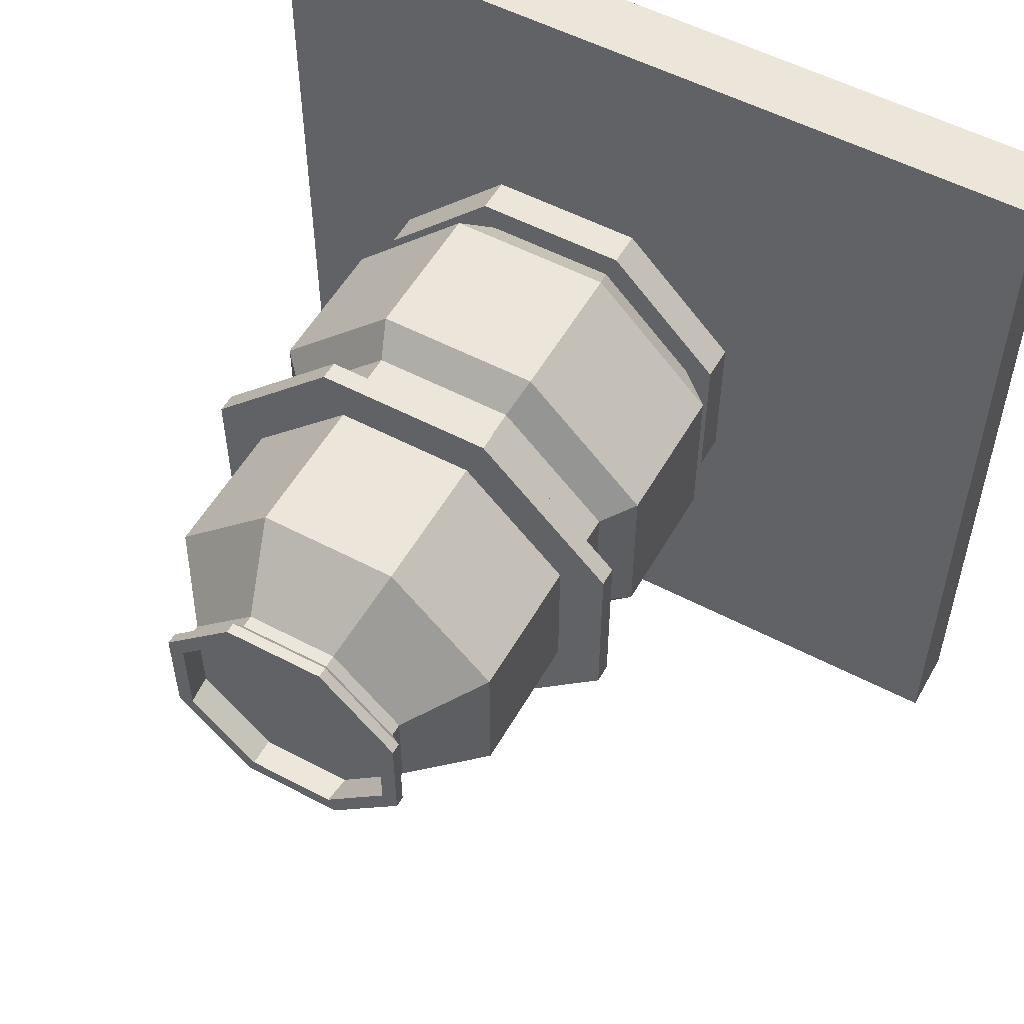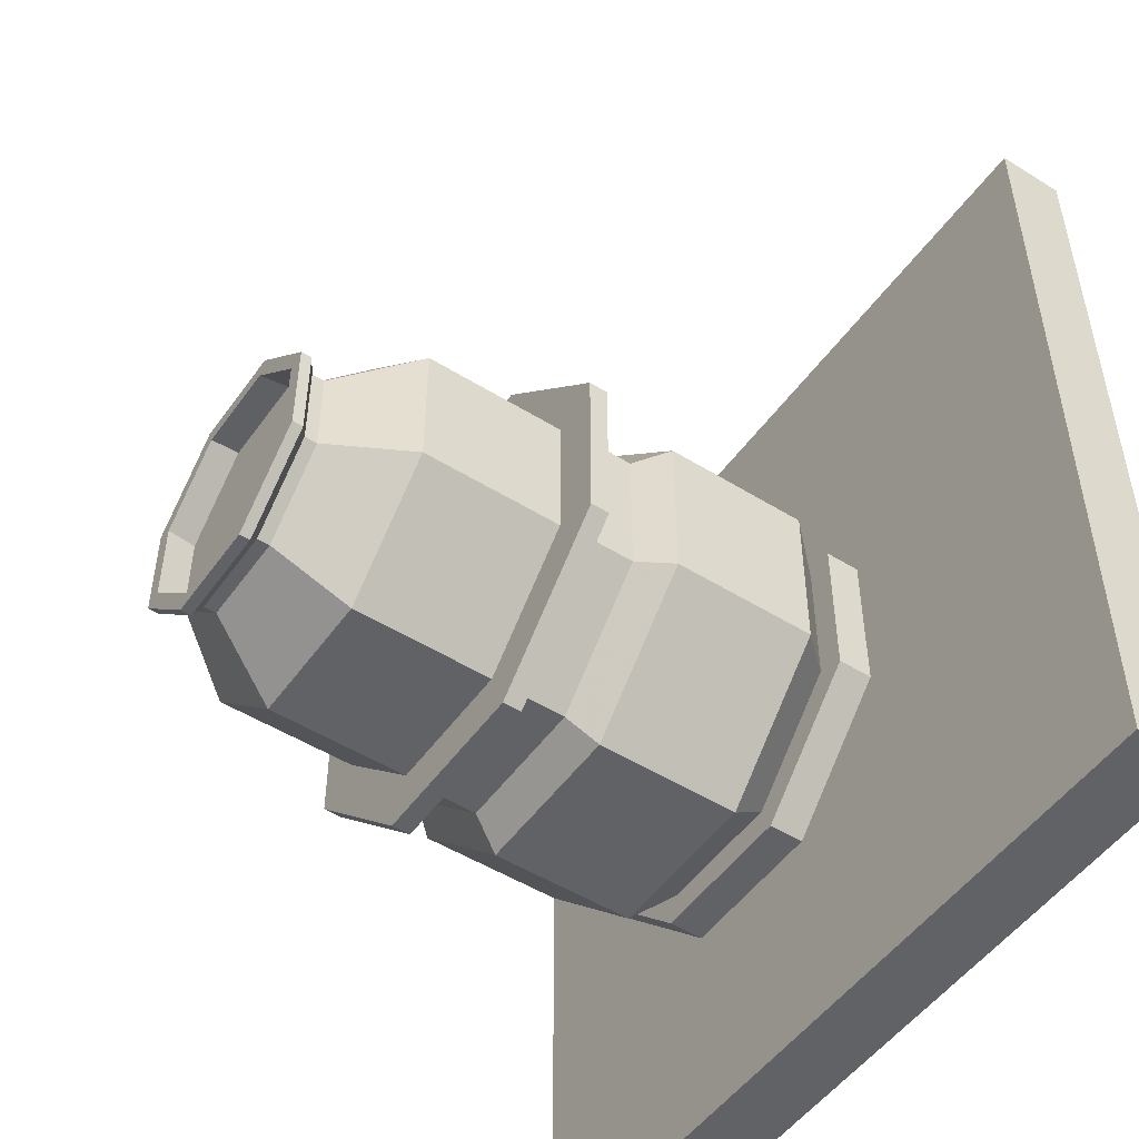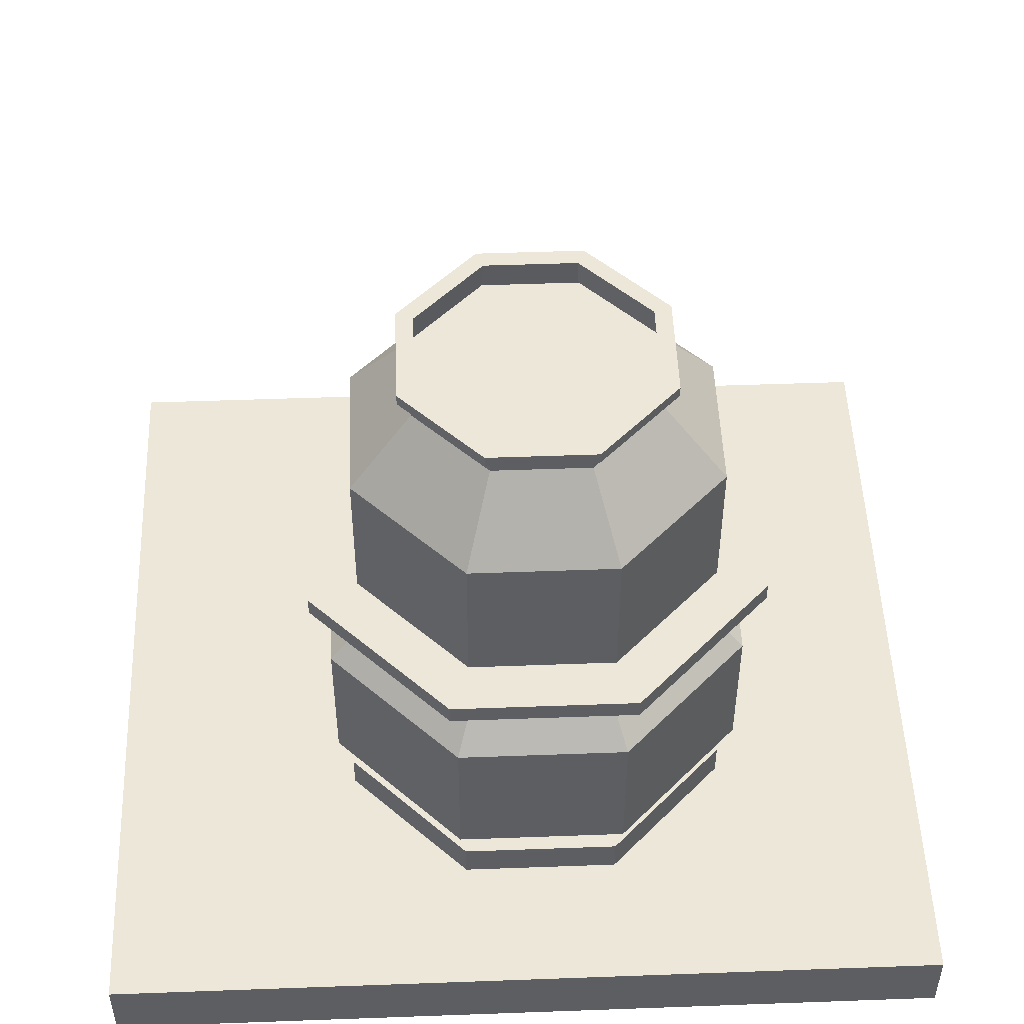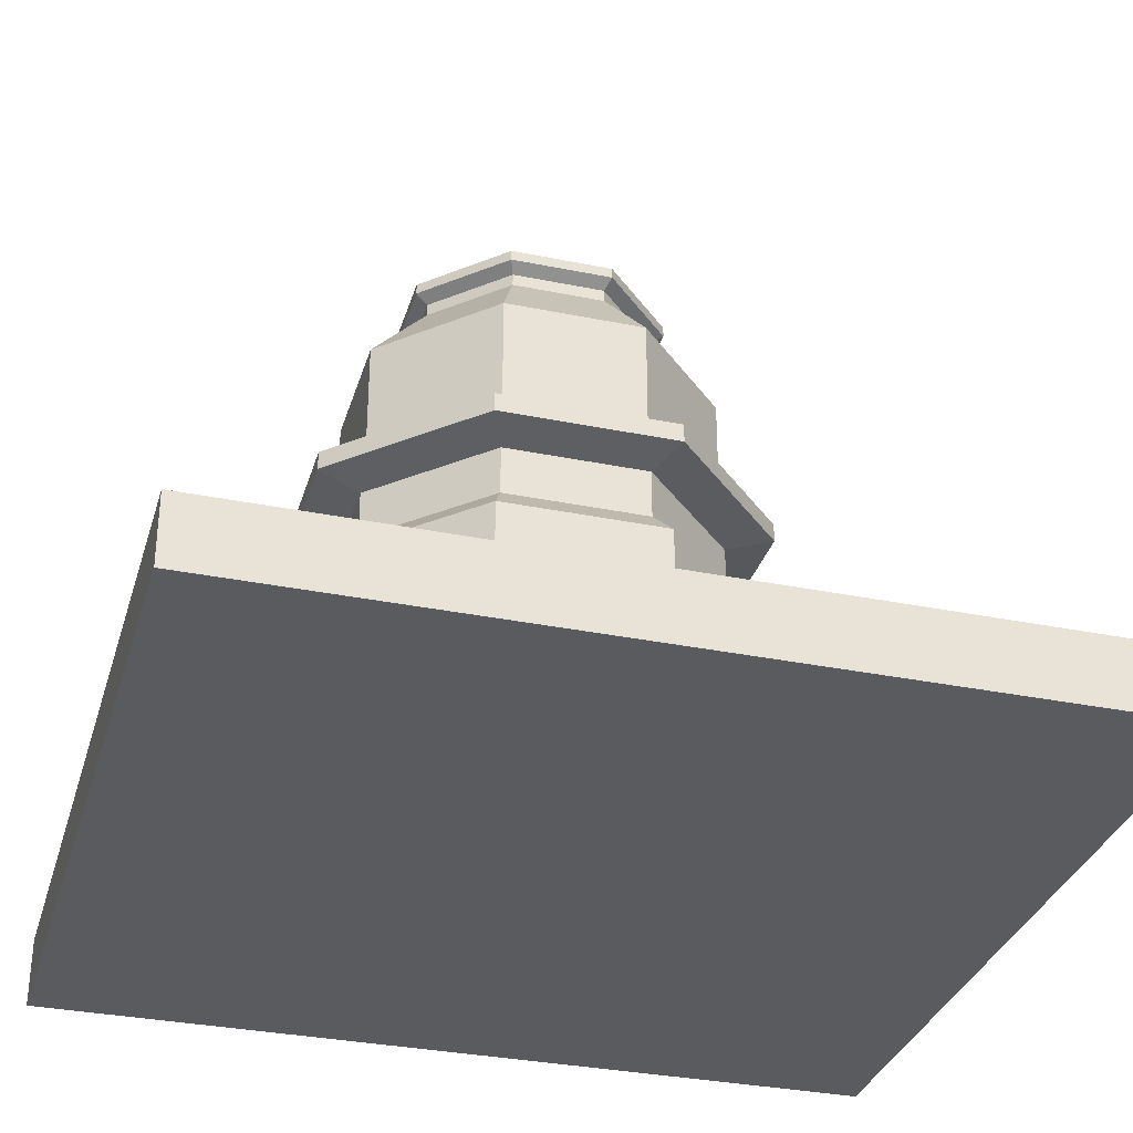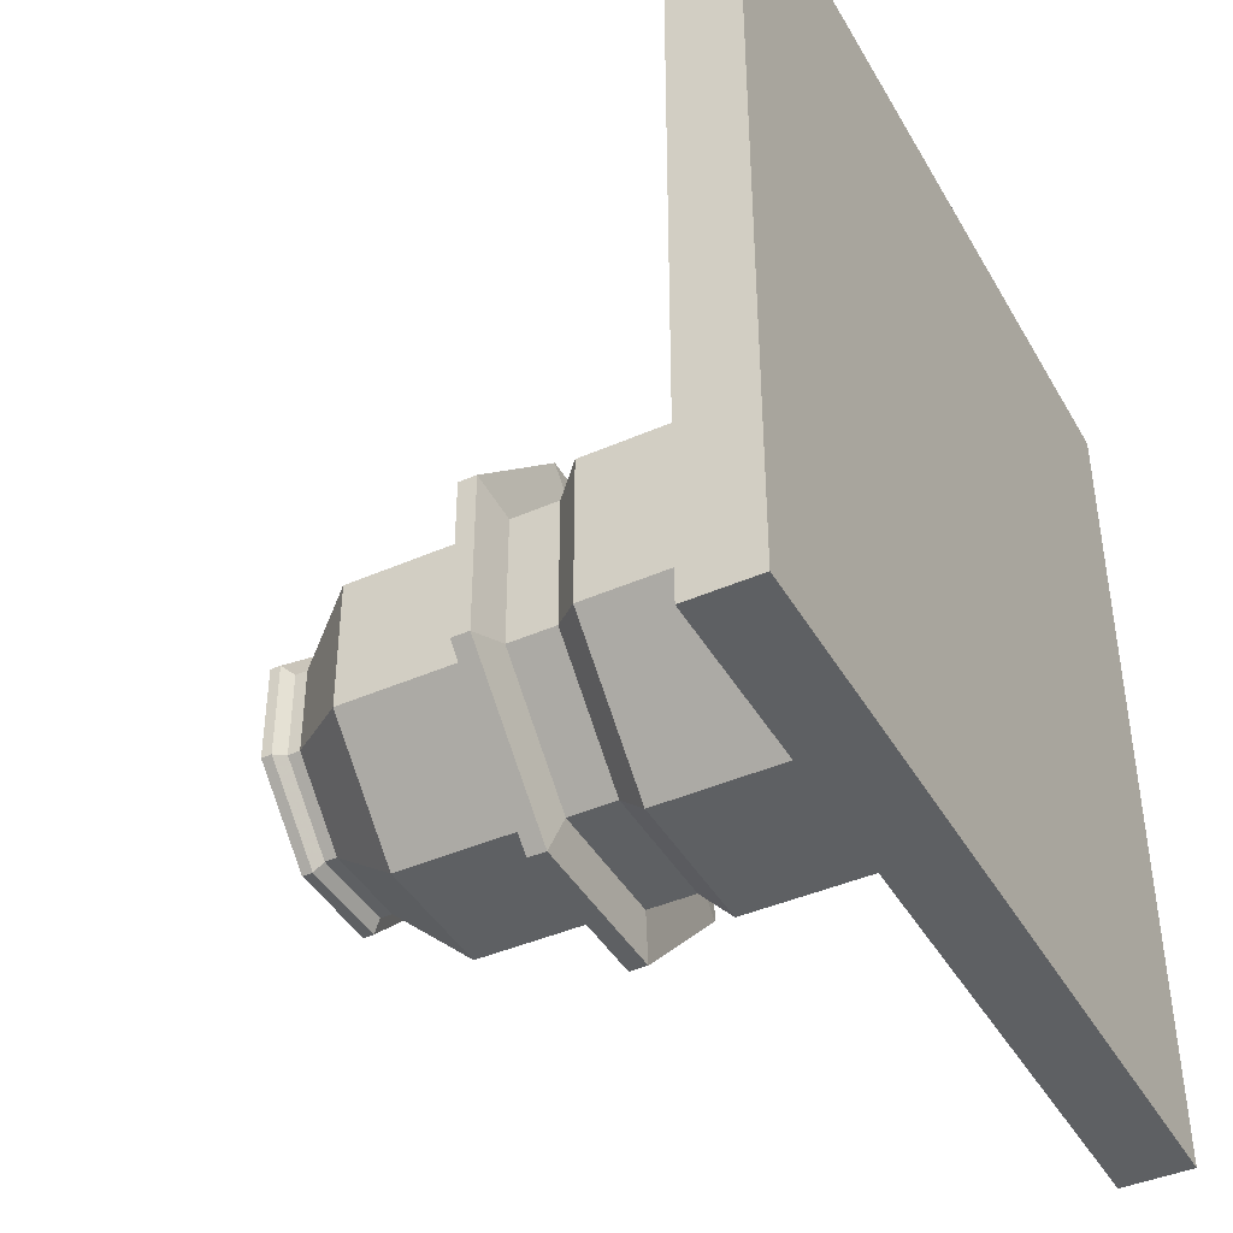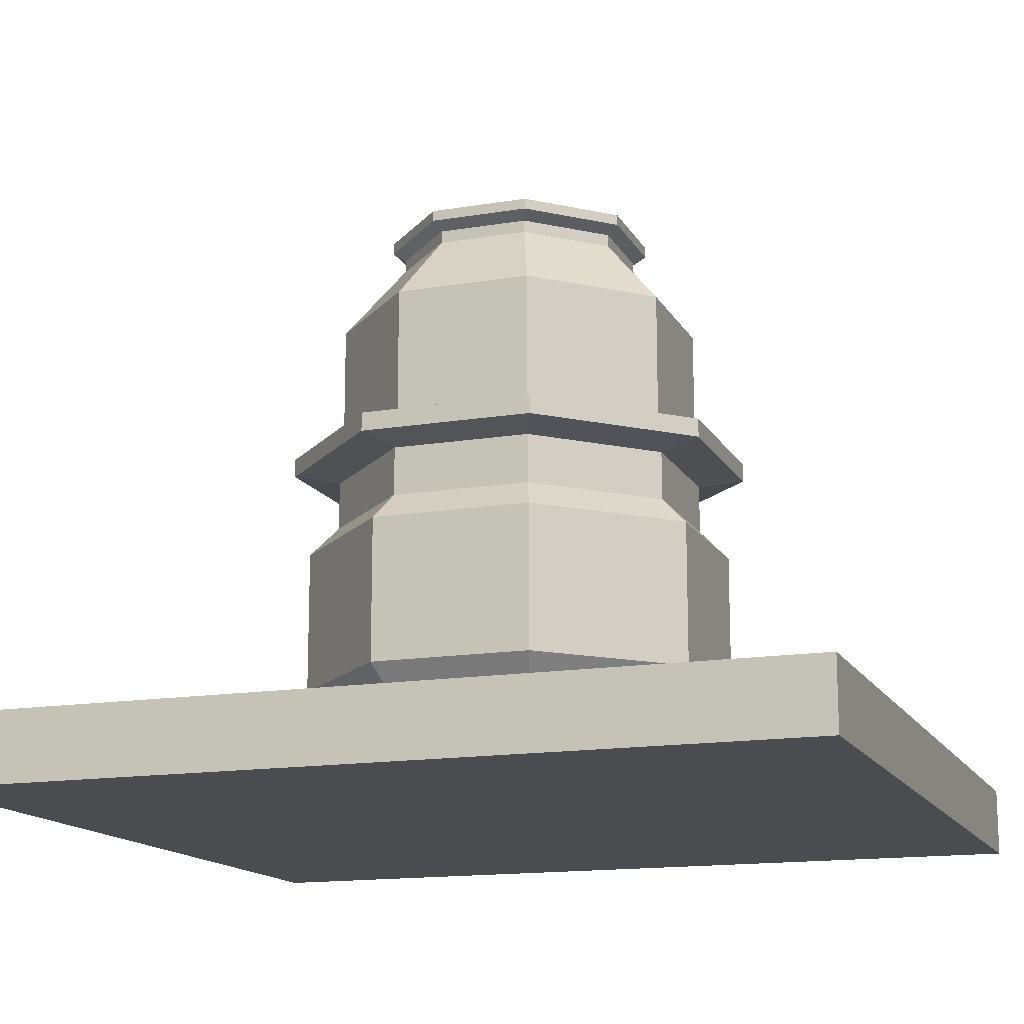
<metadata>
{"format":"obj","ext":"obj","renderer":"f3d","projection":"perspective","resolution":1024,"background":"white","views":[{"elev":54.2,"azim":-150.8,"up":"+Z"},{"elev":-50.5,"azim":-124.3,"up":"+Z"},{"elev":50.2,"azim":87.7,"up":"+Y"},{"elev":-32.7,"azim":-105.8,"up":"+Y"},{"elev":-42.3,"azim":-62.2,"up":"+Z"},{"elev":-14.9,"azim":-70.3,"up":"+Y"}]}
</metadata>
<code>
g
v -0.5007 -0.04578 0.2003
v 0.2003 -0.04578 0.5008
v -0.2003 0.04578 0.5008
v 0.5007 0.04578 0.2003
v -0.5007 0.04578 -0.2003
v 0.2003 0.04578 -0.5008
v -0.2003 -0.04578 -0.5008
v 0.5007 -0.04578 -0.2003
v 0.2003 0.04578 0.5008
v 0.5007 -0.04578 0.2003
v -0.5007 0.04578 0.2003
v -0.2003 -0.04578 0.5008
v -0.2003 0.04578 -0.5008
v -0.5007 -0.04578 -0.2003
v 0.5007 0.04578 -0.2003
v 0.2003 -0.04578 -0.5008
v -0.4298 0.04578 0.1719
v -0.1719 0.04578 0.4298
v 0.1719 0.04578 0.4298
v 0.4298 0.04578 0.1719
v 0.4298 0.04578 -0.1719
v 0.1719 0.04578 -0.4298
v -0.1719 0.04578 -0.4298
v -0.4298 0.04578 -0.1719
v -0.5352 0.1605 0.2141
v -0.2141 0.1605 0.5352
v 0.2141 0.1605 0.5352
v 0.5352 0.1605 0.2141
v 0.5352 0.1605 -0.2141
v 0.2141 0.1605 -0.5352
v -0.2141 0.1605 -0.5352
v -0.5352 0.1605 -0.2141
v -0.5352 0.5415 0.2141
v -0.2141 0.5415 0.5352
v 0.2141 0.5415 0.5352
v 0.5352 0.5415 0.2141
v 0.5352 0.5415 -0.2141
v 0.2141 0.5415 -0.5352
v -0.2141 0.5415 -0.5352
v -0.5352 0.5415 -0.2141
v -0.4631 0.617 0.1853
v -0.1853 0.617 0.4631
v 0.1853 0.617 0.4631
v 0.4631 0.617 0.1853
v 0.4631 0.617 -0.1853
v 0.1853 0.617 -0.4631
v -0.1853 0.617 -0.4631
v -0.4631 0.617 -0.1853
v -0.4631 0.7459 0.1853
v -0.1853 0.7459 0.4631
v 0.1853 0.7459 0.4631
v 0.4631 0.7459 0.1853
v 0.4631 0.7459 -0.1853
v 0.1853 0.7459 -0.4631
v -0.1853 0.7459 -0.4631
v -0.4631 0.7459 -0.1853
v -0.5781 0.7641 0.2313
v -0.2313 0.7641 0.5781
v 0.2313 0.7641 0.5781
v 0.5781 0.7641 0.2313
v 0.5781 0.7641 -0.2313
v 0.2313 0.7641 -0.5781
v -0.2313 0.7641 -0.5781
v -0.5781 0.7641 -0.2313
v -0.5781 0.8134 0.2313
v -0.2313 0.8134 0.5781
v 0.2313 0.8134 0.5781
v 0.5781 0.8134 0.2313
v 0.5781 0.8134 -0.2313
v 0.2313 0.8134 -0.5781
v -0.2313 0.8134 -0.5781
v -0.5781 0.8134 -0.2313
v -0.4544 0.8134 0.1818
v -0.1818 0.8134 0.4544
v 0.1818 0.8134 0.4544
v 0.4544 0.8134 0.1818
v 0.4544 0.8134 -0.1818
v 0.1818 0.8134 -0.4544
v -0.1818 0.8134 -0.4544
v -0.4544 0.8134 -0.1818
v -0.4544 1.183 0.1818
v -0.1818 1.183 0.4544
v 0.1818 1.183 0.4544
v 0.4544 1.183 0.1818
v 0.4544 1.183 -0.1818
v 0.1818 1.183 -0.4544
v -0.1818 1.183 -0.4544
v -0.4544 1.183 -0.1818
v -0.3008 1.37 0.1203
v -0.1203 1.37 0.3008
v 0.1203 1.37 0.3008
v 0.3008 1.37 0.1203
v 0.3008 1.37 -0.1203
v 0.1203 1.37 -0.3008
v -0.1203 1.37 -0.3008
v -0.3008 1.37 -0.1203
v -0.3008 1.403 0.1203
v -0.1203 1.403 0.3008
v 0.1203 1.403 0.3008
v 0.3008 1.403 0.1203
v 0.3008 1.403 -0.1203
v 0.1203 1.403 -0.3008
v -0.1203 1.403 -0.3008
v -0.3008 1.403 -0.1203
v -0.3327 1.425 0.1331
v -0.1331 1.425 0.3327
v 0.1331 1.425 0.3327
v 0.3327 1.425 0.1331
v 0.3327 1.425 -0.1331
v 0.1331 1.425 -0.3327
v -0.1331 1.425 -0.3327
v -0.3327 1.425 -0.1331
v -0.3327 1.453 0.1331
v -0.1331 1.453 0.3327
v 0.1331 1.453 0.3327
v 0.3327 1.453 0.1331
v 0.3327 1.453 -0.1331
v 0.1331 1.453 -0.3327
v -0.1331 1.453 -0.3327
v -0.3327 1.453 -0.1331
v -0.2901 1.453 0.1161
v -0.1161 1.453 0.2901
v 0.1161 1.453 0.2901
v 0.2901 1.453 0.1161
v 0.2901 1.453 -0.1161
v 0.1161 1.453 -0.2901
v -0.1161 1.453 -0.2901
v -0.2901 1.453 -0.1161
v -0.2994 1.376 0.1198
v -0.1198 1.376 0.2994
v 0.1198 1.376 0.2994
v 0.2994 1.376 0.1198
v 0.2994 1.376 -0.1198
v 0.1198 1.376 -0.2994
v -0.1198 1.376 -0.2994
v -0.2994 1.376 -0.1198
g name 0
f 9 2 10 4
f 12 3 11 1
f 13 7 14 5
f 16 6 15 8
f 12 2 9 3
f 129 130 131 132 133 134 135 136
f 10 8 15 4
f 14 7 16 8 10 2 12 1
f 14 1 11 5
f 13 6 16 7
f 18 17 11 3
f 19 18 3 9
f 20 19 9 4
f 21 20 4 15
f 22 21 15 6
f 23 22 6 13
f 24 23 13 5
f 17 24 5 11
f 26 25 17 18
f 27 26 18 19
f 28 27 19 20
f 29 28 20 21
f 30 29 21 22
f 31 30 22 23
f 32 31 23 24
f 25 32 24 17
f 34 33 25 26
f 35 34 26 27
f 36 35 27 28
f 37 36 28 29
f 38 37 29 30
f 39 38 30 31
f 40 39 31 32
f 33 40 32 25
f 42 41 33 34
f 43 42 34 35
f 44 43 35 36
f 45 44 36 37
f 46 45 37 38
f 47 46 38 39
f 48 47 39 40
f 41 48 40 33
f 50 49 41 42
f 51 50 42 43
f 52 51 43 44
f 53 52 44 45
f 54 53 45 46
f 55 54 46 47
f 56 55 47 48
f 49 56 48 41
f 58 57 49 50
f 59 58 50 51
f 60 59 51 52
f 61 60 52 53
f 62 61 53 54
f 63 62 54 55
f 64 63 55 56
f 57 64 56 49
f 66 65 57 58
f 67 66 58 59
f 68 67 59 60
f 69 68 60 61
f 70 69 61 62
f 71 70 62 63
f 72 71 63 64
f 65 72 64 57
f 74 73 65 66
f 75 74 66 67
f 76 75 67 68
f 77 76 68 69
f 78 77 69 70
f 79 78 70 71
f 80 79 71 72
f 73 80 72 65
f 82 81 73 74
f 83 82 74 75
f 84 83 75 76
f 85 84 76 77
f 86 85 77 78
f 87 86 78 79
f 88 87 79 80
f 81 88 80 73
f 90 89 81 82
f 91 90 82 83
f 92 91 83 84
f 93 92 84 85
f 94 93 85 86
f 95 94 86 87
f 96 95 87 88
f 89 96 88 81
f 98 97 89 90
f 99 98 90 91
f 100 99 91 92
f 101 100 92 93
f 102 101 93 94
f 103 102 94 95
f 104 103 95 96
f 97 104 96 89
f 106 105 97 98
f 107 106 98 99
f 108 107 99 100
f 109 108 100 101
f 110 109 101 102
f 111 110 102 103
f 112 111 103 104
f 105 112 104 97
f 114 113 105 106
f 115 114 106 107
f 116 115 107 108
f 117 116 108 109
f 118 117 109 110
f 119 118 110 111
f 120 119 111 112
f 113 120 112 105
f 122 121 113 114
f 123 122 114 115
f 124 123 115 116
f 125 124 116 117
f 126 125 117 118
f 127 126 118 119
f 128 127 119 120
f 121 128 120 113
f 130 129 121 122
f 131 130 122 123
f 132 131 123 124
f 133 132 124 125
f 134 133 125 126
f 135 134 126 127
f 136 135 127 128
f 129 136 128 121
g
v -1.245 -0.2227 1.142
v 0.8416 -0.2227 1.142
v -1.245 -0.04596 1.142
v 0.8416 -0.04596 1.142
v -1.245 -0.04596 -1.044
v 0.8416 -0.04596 -1.044
v -1.245 -0.2227 -1.044
v 0.8416 -0.2227 -1.044
g name 1
f 137 138 140 139
f 139 140 142 141
f 141 142 144 143
f 143 144 138 137
f 143 137 139 141
f 138 144 142 140

</code>
